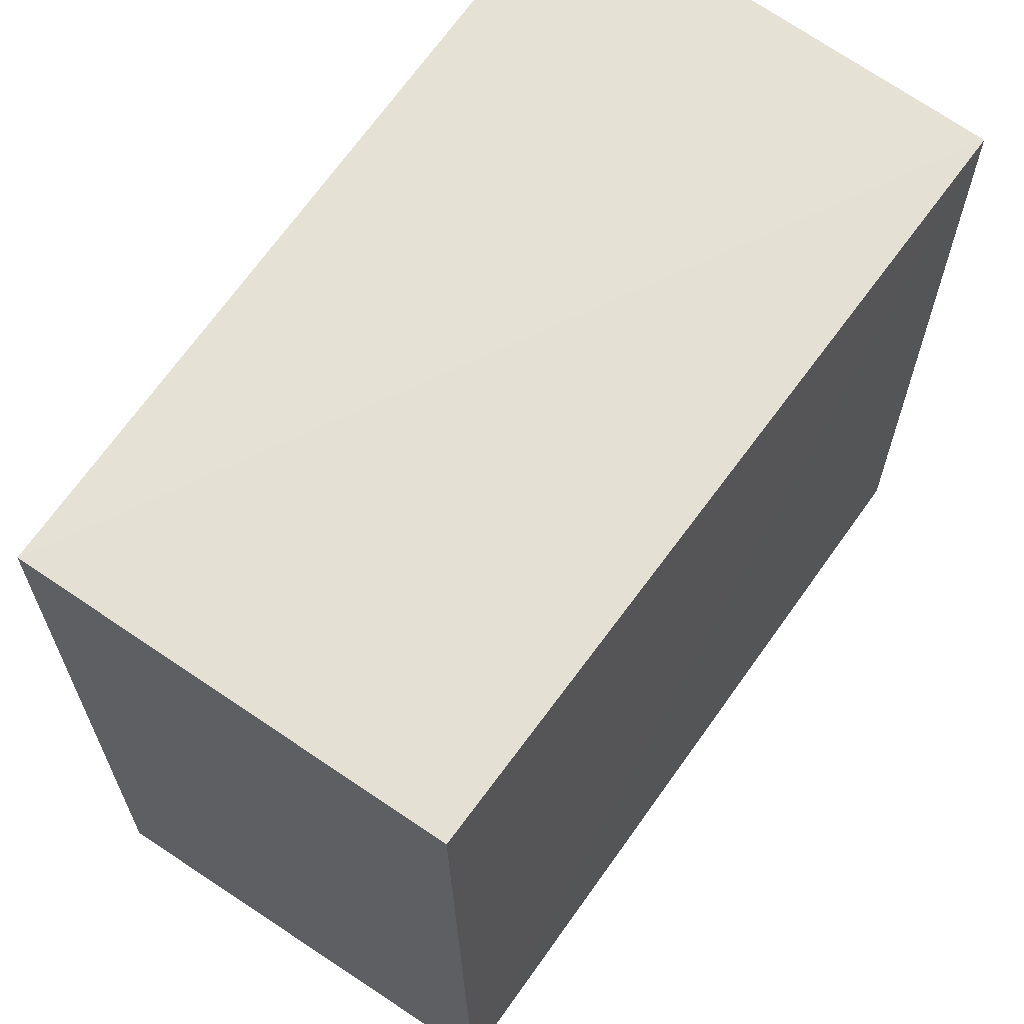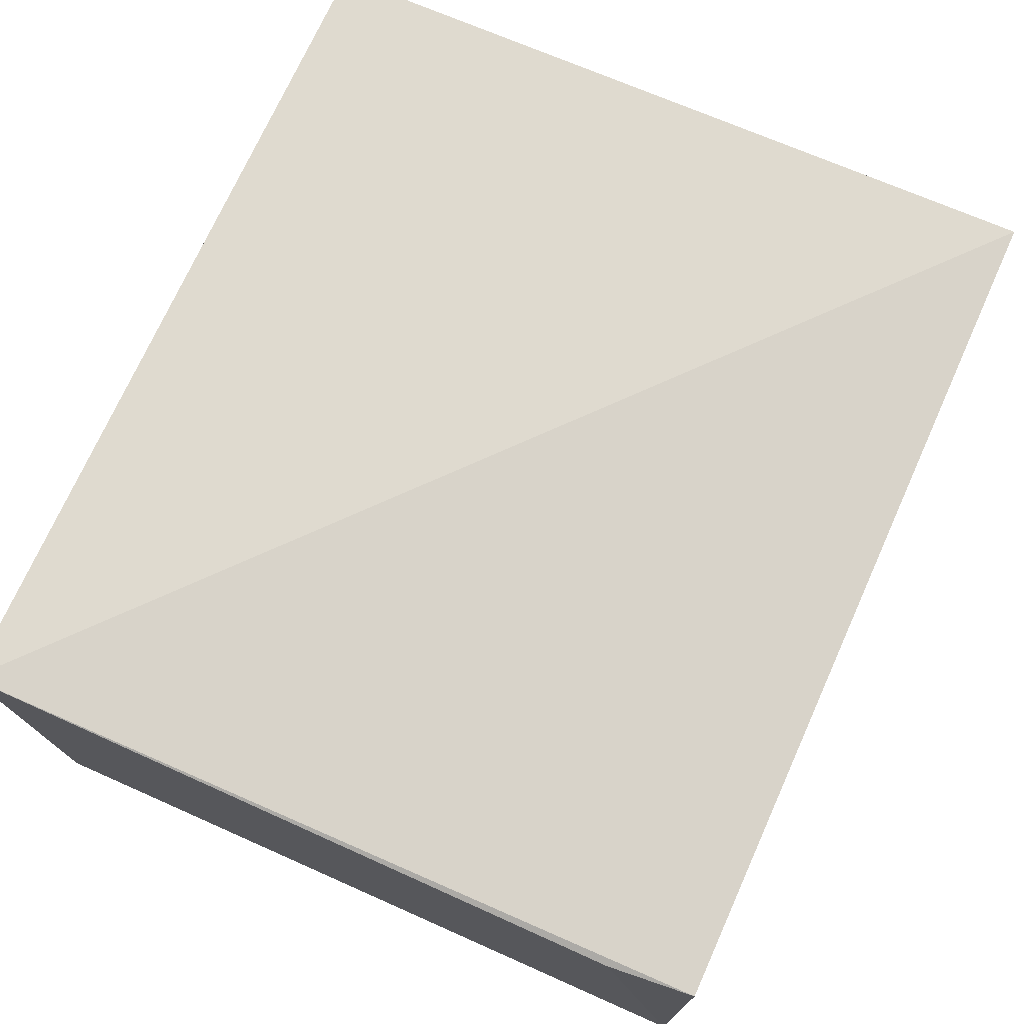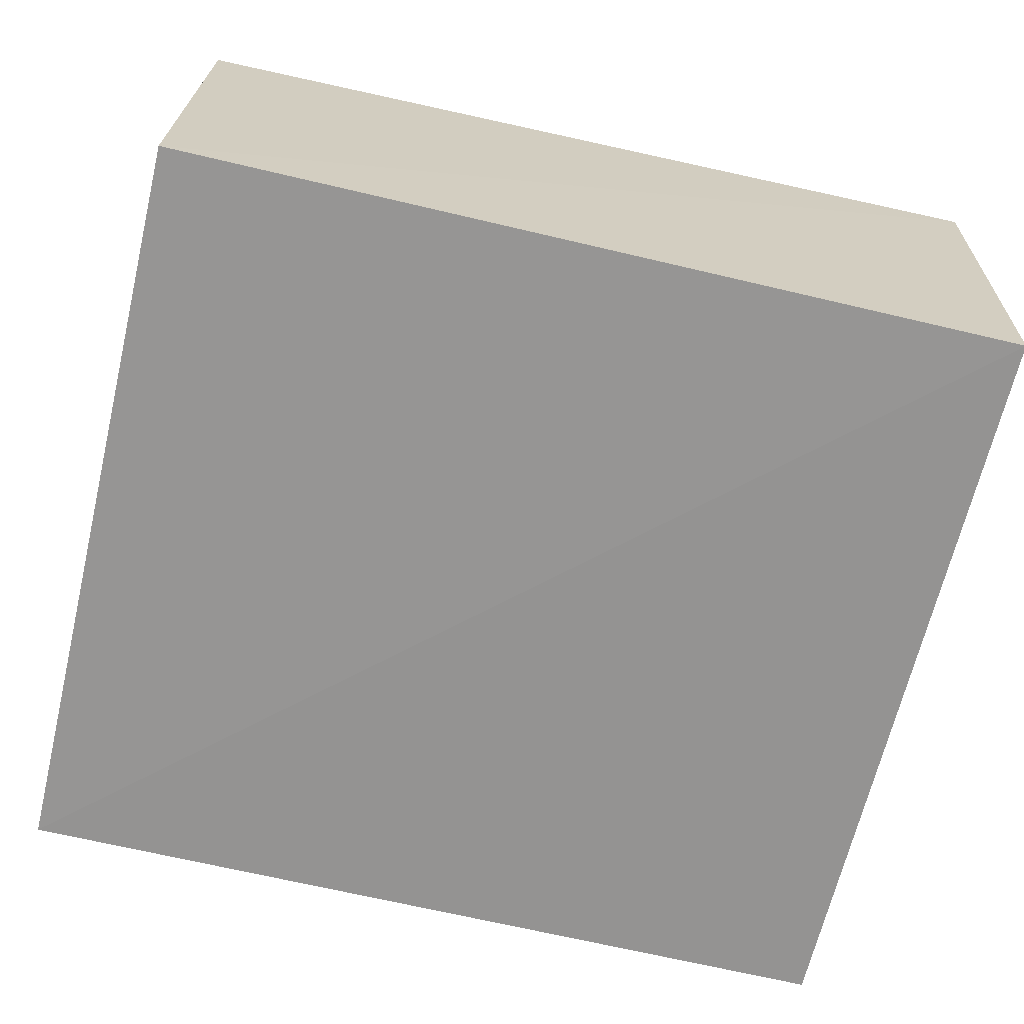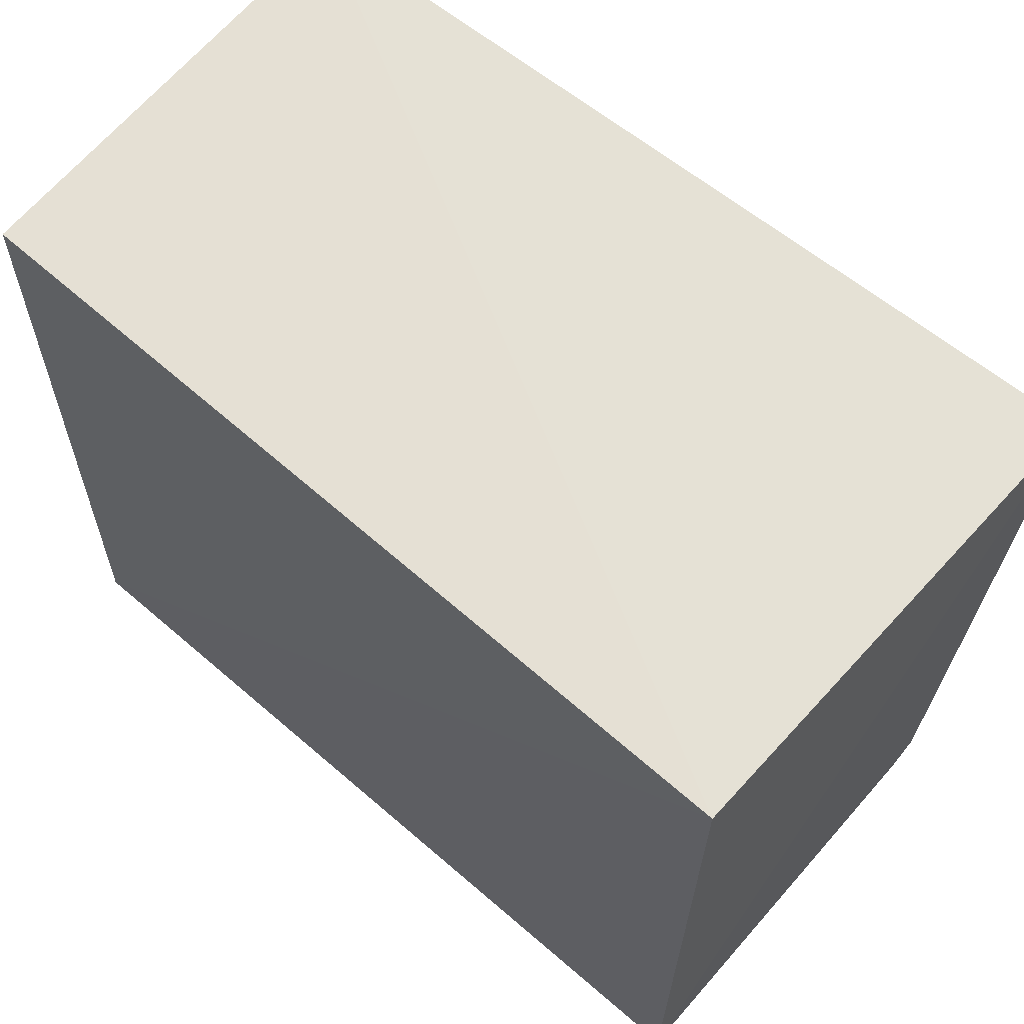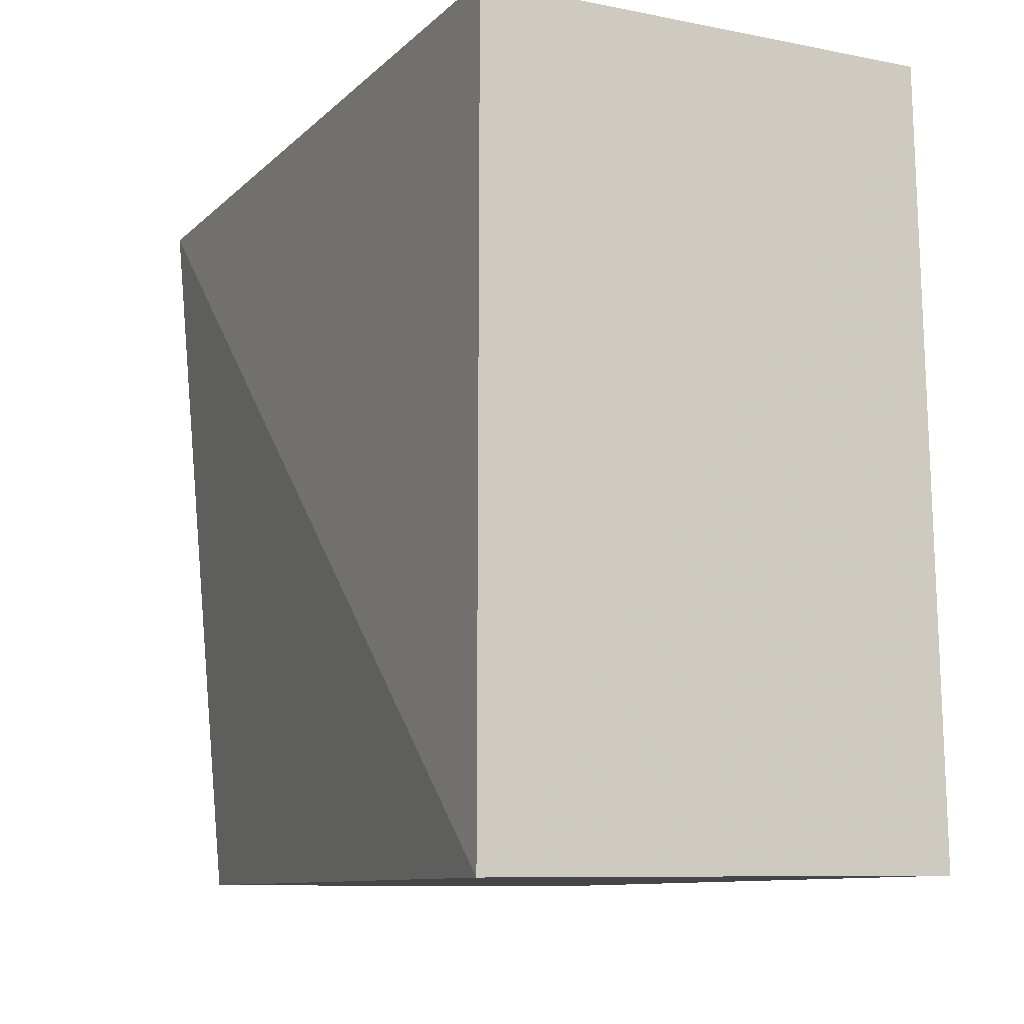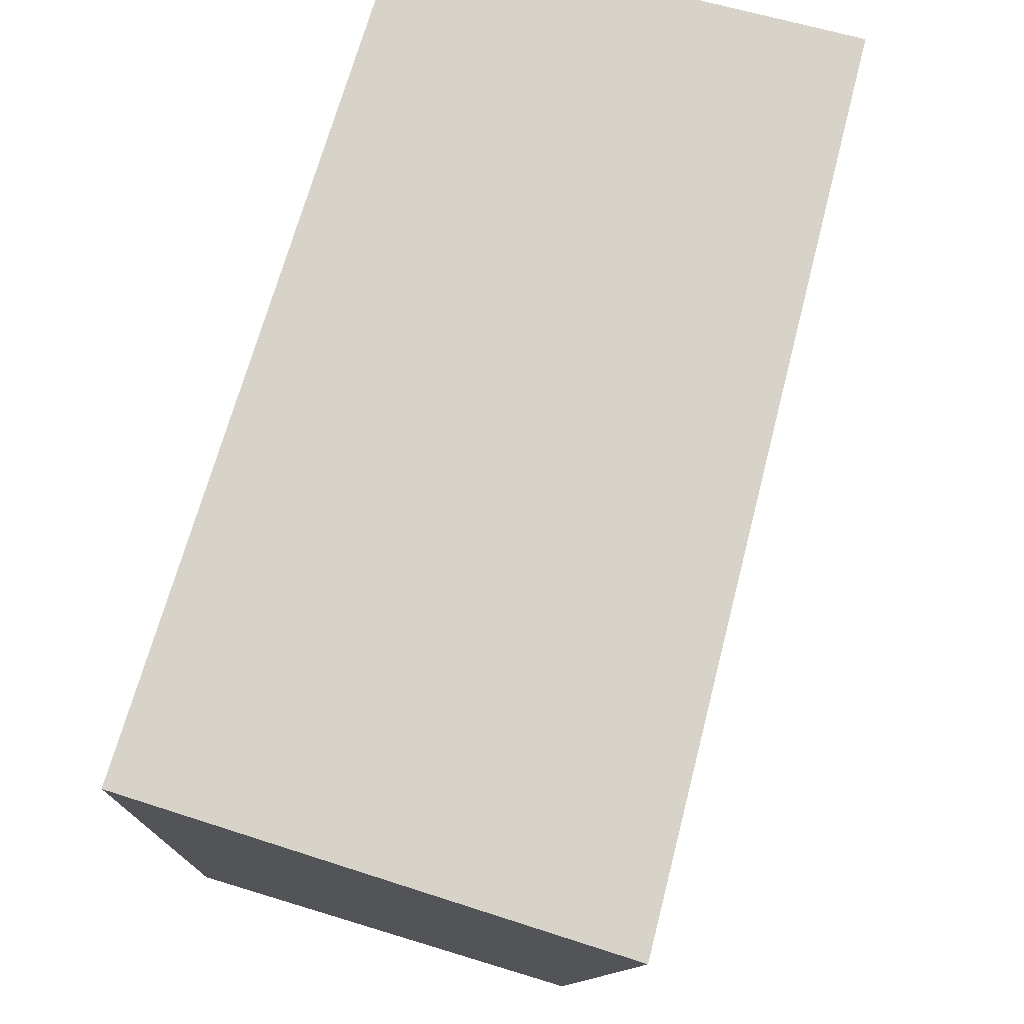
<metadata>
{"format":"obj","ext":"obj","renderer":"f3d","projection":"perspective","resolution":1024,"background":"white","views":[{"elev":64.9,"azim":125.8,"up":"+Y"},{"elev":73.2,"azim":-66.3,"up":"+Z"},{"elev":-67.9,"azim":-13.4,"up":"+Z"},{"elev":64.1,"azim":-138.5,"up":"+Y"},{"elev":-10.0,"azim":67.1,"up":"+Y"},{"elev":75.5,"azim":-73.3,"up":"+Y"}]}
</metadata>
<code>
v 0.03779 0.09939 0.02156
v 0.03808 0.06509 0.02173
v 0.03732 0.06534 0.001138
v -0.0001768 0.09896 0.001675
v -0.0005413 0.0993 0.02322
v 0.03723 0.09899 0.001766
v -0.000153 0.06542 0.02039
v -0.0002529 0.06548 0.001424
v -0.0005038 0.06933 0.02055
f 5 2 1
f 5 1 4
f 6 3 4
f 6 4 1
f 6 1 2
f 6 2 3
f 7 2 5
f 8 3 2
f 8 2 7
f 8 4 3
f 8 5 4
f 9 8 7
f 9 7 5
f 9 5 8

</code>
